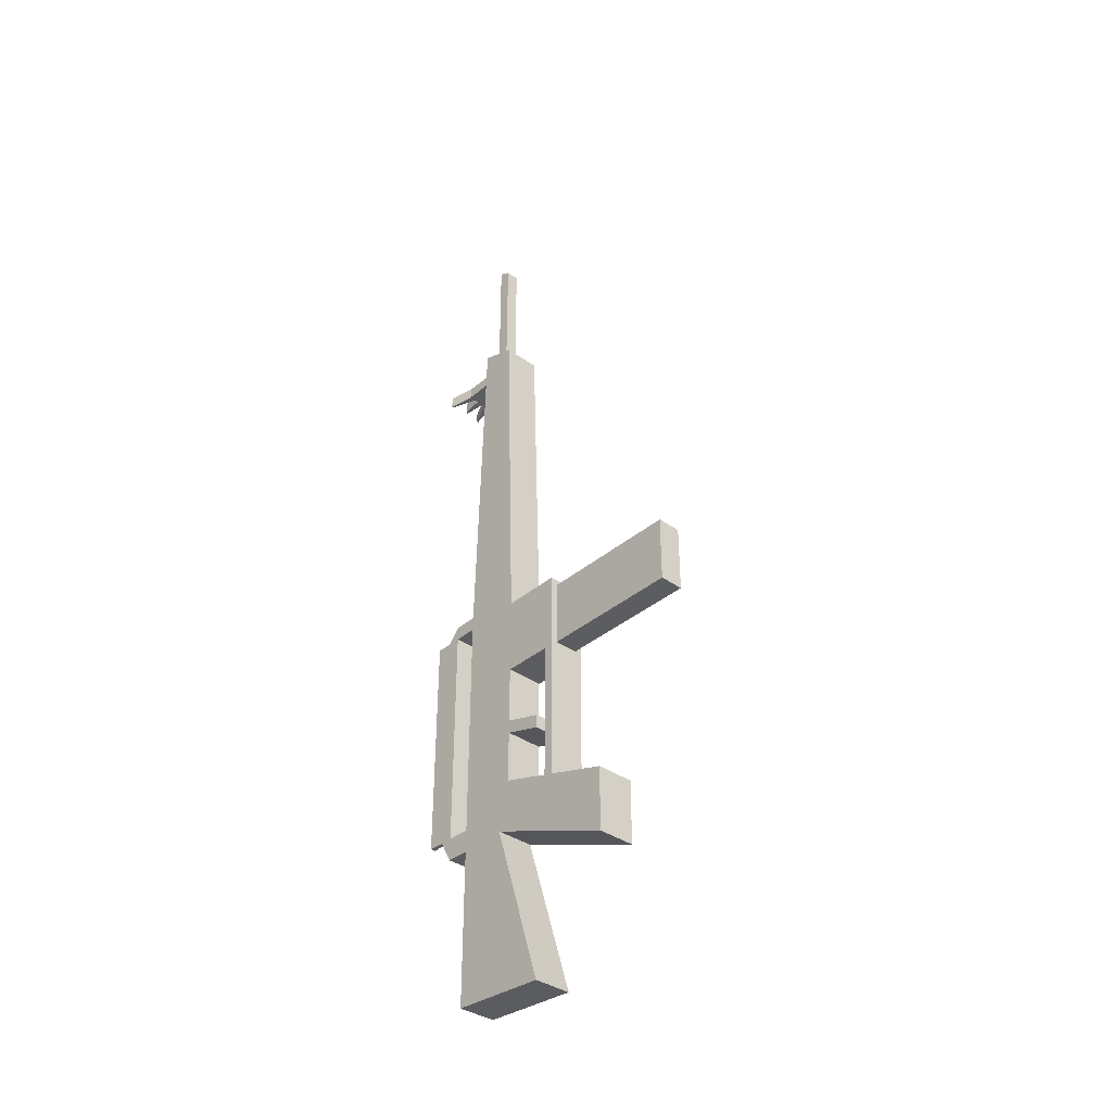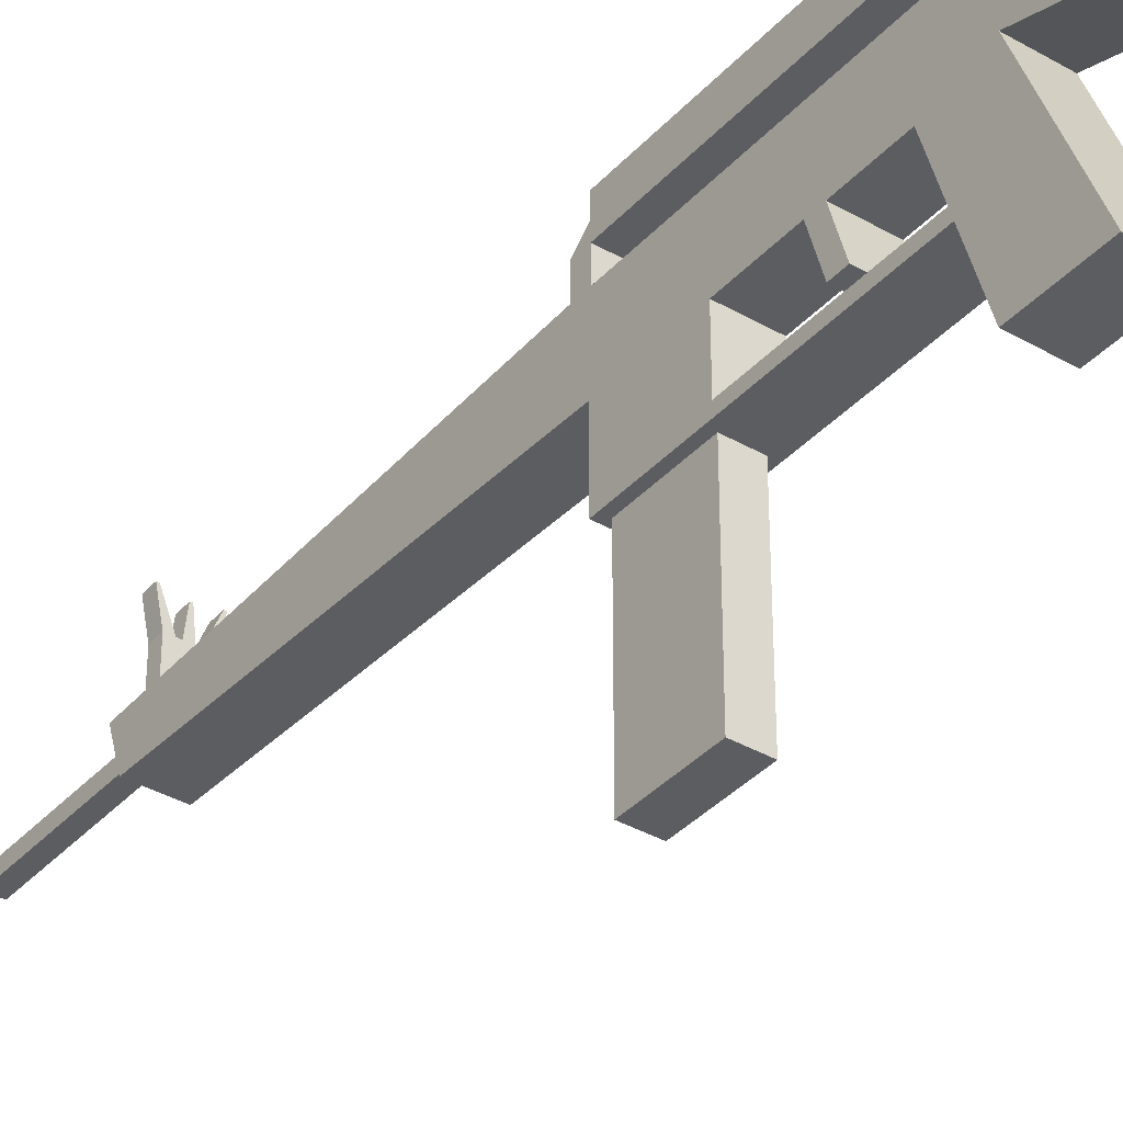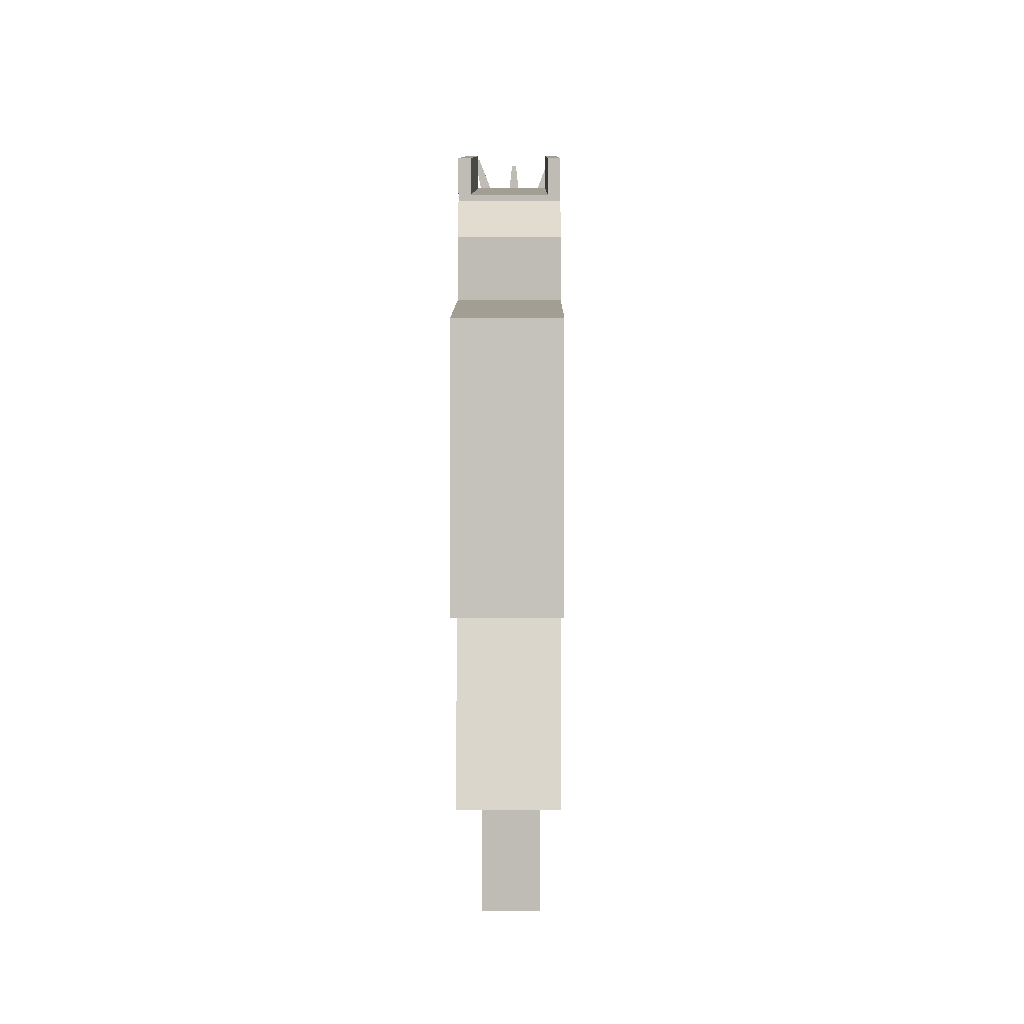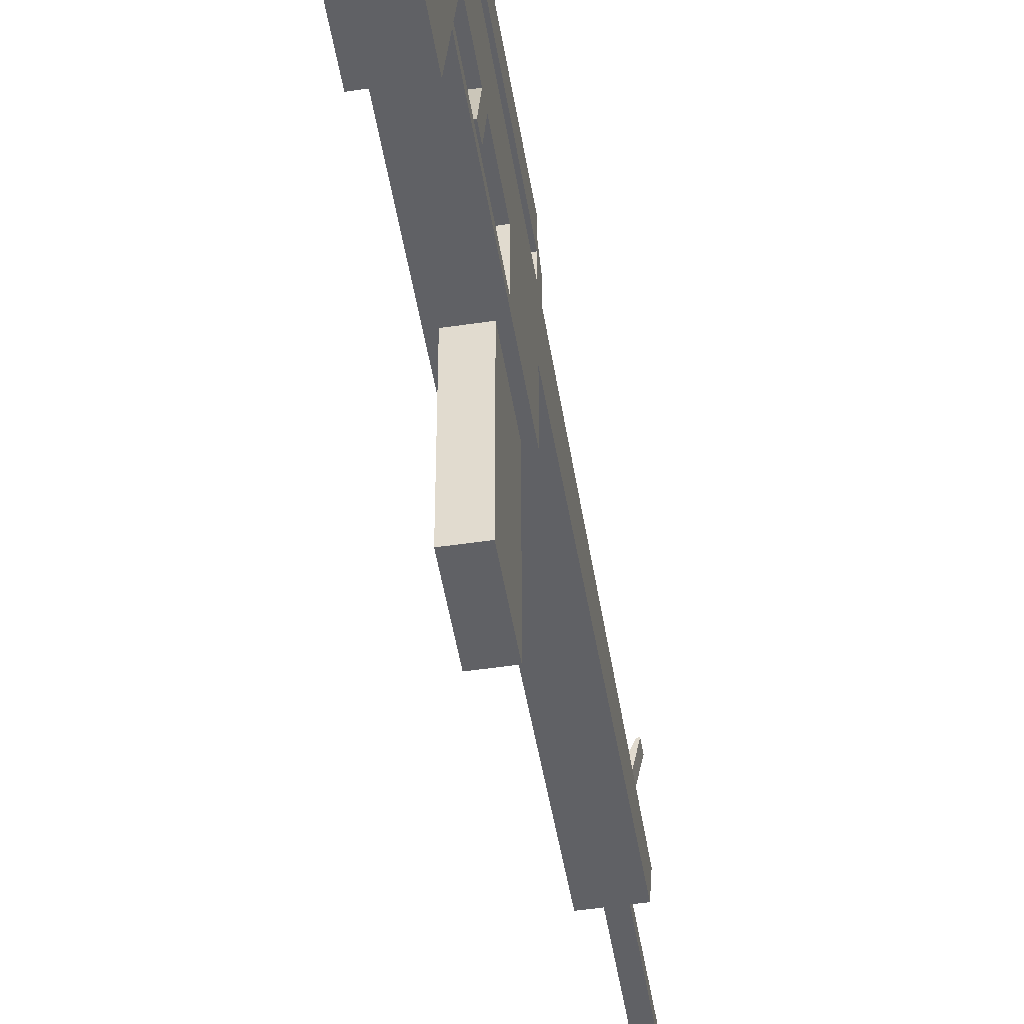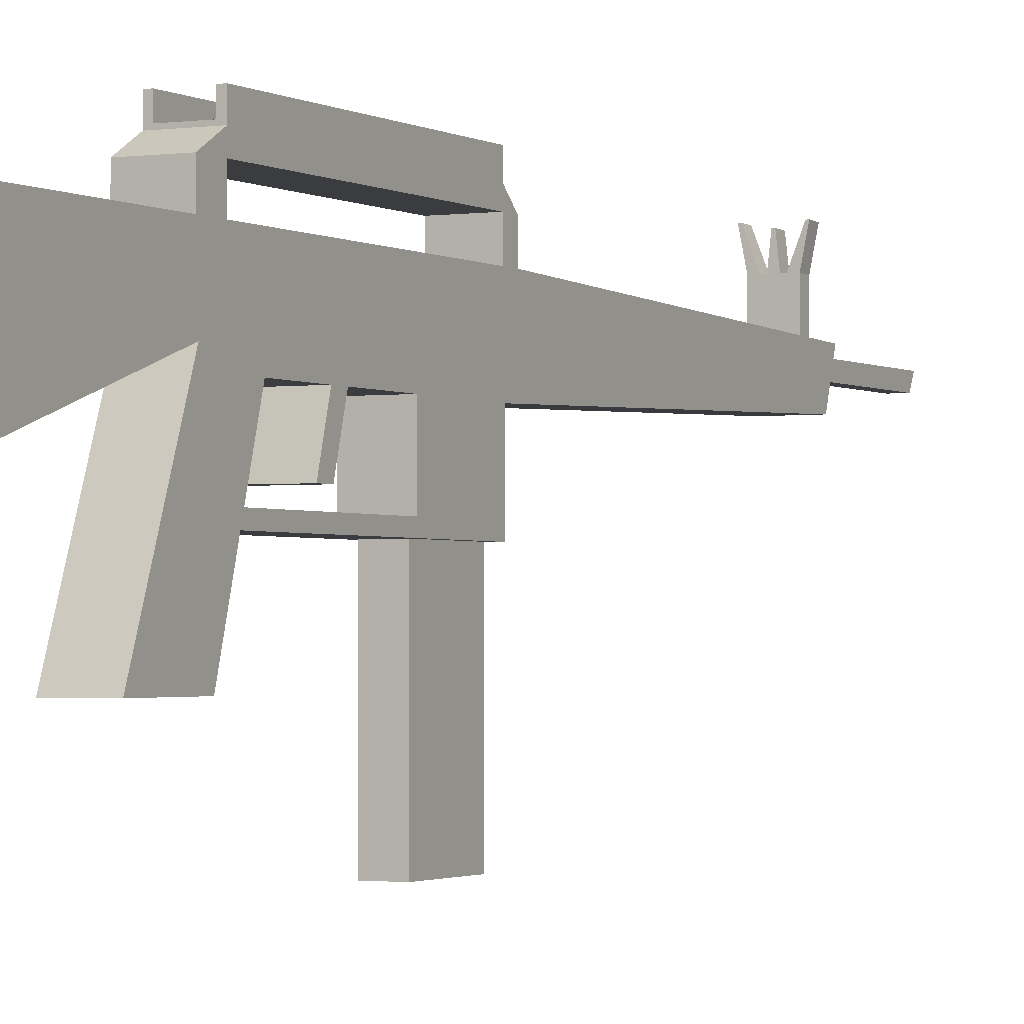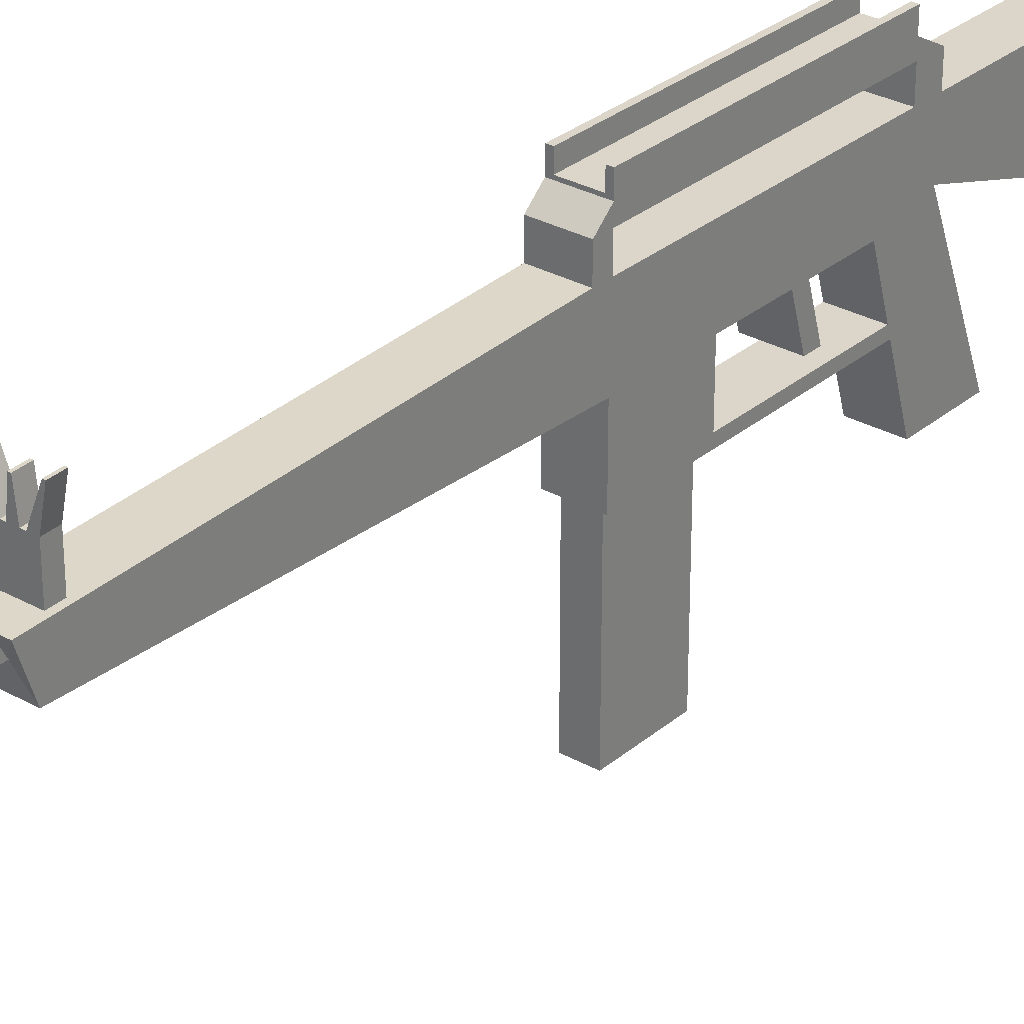
<metadata>
{"format":"obj","ext":"obj","renderer":"f3d","projection":"perspective","resolution":1024,"background":"white","views":[{"elev":-36.7,"azim":-42.5,"up":"+Z"},{"elev":-37.1,"azim":143.4,"up":"+Y"},{"elev":5.0,"azim":-179.8,"up":"+Y"},{"elev":-50.0,"azim":-170.7,"up":"+Y"},{"elev":-1.7,"azim":-152.7,"up":"+Y"},{"elev":29.9,"azim":39.4,"up":"+Y"}]}
</metadata>
<code>
o Pistol_Cube
v -0.04849 -0.1167 -0.04837
v -0.04849 -0.2387 -0.04234
v 0.04849 -0.1167 -0.04837
v 0.04849 -0.2387 -0.04234
v -0.04849 -0.1167 0.6289
v -0.04849 -0.267 0.5973
v 0.04849 -0.1167 0.6289
v 0.04849 -0.267 0.5973
v -0.04849 -0.267 0.08244
v 0.04849 -0.1167 0.114
v 0.04849 -0.267 0.08244
v -0.04849 -0.1167 0.114
v 0.04849 -0.5803 -0.01248
v 0.04849 -0.5803 -0.1752
v -0.04849 -0.5803 -0.1752
v -0.04849 -0.5803 -0.01248
v -0.04849 -0.267 0.3972
v 0.04849 -0.1167 0.4288
v 0.04849 -0.267 0.3972
v -0.04849 -0.1167 0.4288
v -0.03093 -0.419 0.5827
v 0.03093 -0.419 0.5827
v -0.03093 -0.419 0.4119
v 0.03093 -0.419 0.4119
v -0.04849 -0.3963 0.3972
v -0.04849 -0.3963 0.5973
v 0.04849 -0.3963 0.3972
v 0.04849 -0.3963 0.5973
v -0.04849 -0.419 0.02369
v 0.04849 -0.419 0.02369
v -0.04849 -0.3963 0.02369
v 0.04849 -0.3963 0.02369
v 0.04849 -0.267 0.2491
v -0.04849 -0.1167 0.2807
v -0.04849 -0.267 0.2491
v 0.04849 -0.1167 0.2807
v 0.04849 -0.267 0.2149
v -0.04849 -0.1167 0.2464
v -0.04849 -0.267 0.2149
v 0.04849 -0.1167 0.2464
v -0.04849 -0.3681 0.1851
v -0.04849 -0.3681 0.2194
v 0.04849 -0.3681 0.2194
v 0.04849 -0.3681 0.1851
v -0.04849 -0.419 0.5973
v 0.04849 -0.419 0.5973
v -0.04849 -0.419 0.3972
v 0.04849 -0.419 0.3972
v -0.03093 -0.7818 0.5827
v 0.03093 -0.7818 0.5827
v -0.03093 -0.7818 0.4119
v 0.03093 -0.7818 0.4119
v -0.01686 -0.1901 1.502
v 0.01686 -0.1901 1.502
v 0.01686 -0.1591 1.518
v -0.01686 -0.1591 1.518
v -0.04849 -0.1167 -0.4428
v -0.04849 -0.371 -0.457
v 0.04849 -0.1167 -0.4428
v 0.04849 -0.371 -0.457
v -0.04849 -0.2373 1.494
v 0.04849 -0.2373 1.494
v 0.04849 -0.1443 1.526
v -0.04849 -0.1443 1.526
v -0.01686 -0.1901 1.859
v 0.01686 -0.1901 1.859
v 0.01686 -0.1591 1.875
v -0.01686 -0.1591 1.875
v -0.04849 -0.267 0.561
v 0.04849 -0.1167 0.5926
v 0.04849 -0.267 0.561
v -0.04849 -0.1167 0.5926
v -0.04849 -0.419 0.561
v 0.04849 -0.419 0.561
v 0.04849 -0.3963 0.561
v -0.04849 -0.3963 0.561
v -0.03093 -0.419 0.5502
v 0.03093 -0.419 0.5502
v -0.03093 -0.7818 0.5502
v 0.03093 -0.7818 0.5502
v 0.04849 -0.2488 0.002105
v -0.04849 -0.1167 0.009478
v -0.04849 -0.2488 0.002105
v 0.04849 -0.1167 0.009478
v 0.04849 -0.5803 -0.1172
v -0.04849 -0.5803 -0.1172
v 0.04849 -0.05703 0.5926
v 0.04849 -0.05703 0.6289
v -0.04849 -0.05703 -0.04837
v 0.04849 -0.05703 -0.04837
v -0.04849 -0.05703 0.6289
v -0.04849 -0.05703 0.009478
v -0.04849 -0.05703 0.5926
v 0.04849 -0.05703 0.009478
v 0.04849 -0.02465 0.5926
v -0.04849 -0.02465 0.009478
v -0.04849 -0.02465 0.5926
v 0.04849 -0.02465 0.009478
v -0.04849 -0.1425 1.469
v 0.04849 -0.1425 1.469
v -0.04849 -0.2392 1.437
v 0.04849 -0.2392 1.437
v 0.04849 -0.1416 1.438
v 0.04849 -0.2402 1.407
v -0.04849 -0.1416 1.438
v -0.04849 -0.2402 1.407
v -0.03648 -0.1425 1.469
v -0.03648 -0.1416 1.438
v 0.03648 -0.1425 1.469
v 0.03648 -0.1416 1.438
v 0.04986 0.007884 1.469
v 0.04986 0.008825 1.438
v -0.04986 0.008825 1.438
v -0.04986 0.007884 1.469
v -0.04466 0.007884 1.469
v -0.04466 0.008825 1.438
v -0.01824 -0.1425 1.469
v -0.01824 -0.1416 1.438
v 0.04467 0.007884 1.469
v 0.04467 0.008825 1.438
v 0.01824 -0.1425 1.469
v 0.01824 -0.1416 1.438
v -0.0026 -0.000853 1.469
v -0.0026 8.8e-05 1.438
v -0.00912 -0.1425 1.469
v -0.00912 -0.1416 1.438
v 0.0026 -0.000853 1.469
v 0.0026 8.8e-05 1.438
v 0.00912 -0.1425 1.469
v 0.00912 -0.1416 1.438
v -0.03648 -0.05955 1.469
v -0.03648 -0.0586 1.438
v 0.03648 -0.0586 1.438
v 0.03648 -0.05955 1.469
v -0.01824 -0.05955 1.469
v -0.01824 -0.0586 1.438
v 0.01824 -0.0586 1.438
v 0.01824 -0.05955 1.469
v -0.00912 -0.0586 1.438
v -0.00912 -0.05955 1.469
v 0.00912 -0.05955 1.469
v 0.00912 -0.0586 1.438
v -0.04849 -0.004229 0.5926
v 0.04849 -0.004229 0.5926
v -0.04849 -0.004229 0.009478
v 0.04849 -0.004229 0.009478
v 0.04849 0.01644 0.5926
v 0.03637 0.01644 0.5926
v -0.03637 -0.0182 0.5926
v -0.03637 -0.0182 0.009478
v 0.03637 -0.0182 0.5926
v 0.03637 -0.0182 0.009478
v 0.03637 0.01644 0.009478
v 0.04849 0.01644 0.009478
v -0.04849 0.01644 0.5926
v -0.04849 0.01644 0.009478
v -0.03637 0.01644 0.5926
v -0.03637 0.01644 0.009478
f 1 90 3
f 70 8 71
f 125 117 64
f 2 86 83
f 3 57 1
f 82 2 83
f 39 12 9
f 39 11 37
f 84 11 81
f 12 84 82
f 15 85 86
f 81 13 85
f 9 13 11
f 4 15 2
f 25 73 76
f 69 20 17
f 36 19 33
f 20 36 34
f 22 80 78
f 48 32 27
f 28 74 75
f 26 46 28
f 6 28 8
f 8 75 71
f 19 25 17
f 17 76 69
f 32 29 31
f 25 29 47
f 48 29 30
f 27 31 25
f 38 36 40
f 40 33 37
f 35 19 17
f 17 34 35
f 10 37 11
f 38 10 12
f 39 42 35
f 35 38 39
f 41 43 42
f 37 41 39
f 37 43 44
f 35 43 33
f 22 45 21
f 21 73 77
f 24 74 78
f 23 48 24
f 79 52 80
f 21 50 22
f 24 51 23
f 23 79 77
f 55 68 67
f 99 61 64
f 100 62 102
f 101 62 61
f 57 60 58
f 4 59 3
f 2 57 58
f 2 60 4
f 53 62 54
f 54 63 55
f 53 64 61
f 56 63 64
f 67 65 66
f 55 66 54
f 56 65 68
f 54 65 53
f 77 49 21
f 79 50 49
f 22 74 46
f 23 73 47
f 69 26 6
f 71 27 19
f 75 48 27
f 78 52 24
f 6 72 69
f 76 45 26
f 18 71 19
f 72 18 20
f 4 85 14
f 86 13 16
f 7 91 5
f 4 84 81
f 9 82 83
f 83 16 9
f 87 95 88
f 94 90 98
f 3 94 84
f 5 93 72
f 72 87 70
f 84 92 82
f 82 89 1
f 70 88 7
f 97 88 95
f 98 89 96
f 93 91 97
f 94 96 92
f 93 95 87
f 92 96 89
f 94 93 92
f 87 98 95
f 98 96 152
f 92 97 96
f 104 101 106
f 103 102 104
f 105 101 99
f 122 7 130
f 5 106 105
f 7 104 8
f 8 106 6
f 135 107 117
f 103 109 100
f 99 108 105
f 113 115 116
f 133 111 134
f 132 114 113
f 122 133 110
f 124 142 139
f 123 128 124
f 129 140 125
f 132 116 136
f 142 127 141
f 142 138 137
f 134 119 138
f 120 111 112
f 123 139 140
f 136 140 139
f 115 136 116
f 141 123 140
f 134 121 109
f 133 120 112
f 108 136 118
f 130 137 122
f 126 142 130
f 125 135 117
f 121 141 129
f 118 139 126
f 108 131 132
f 110 134 109
f 119 137 138
f 131 115 114
f 146 147 144
f 97 95 149
f 98 144 95
f 97 145 96
f 157 156 155
f 150 157 149
f 147 153 148
f 151 150 149
f 143 157 155
f 144 148 151
f 151 153 152
f 143 156 145
f 145 158 150
f 146 153 154
f 1 89 90
f 70 7 8
f 63 100 109
f 121 129 63
f 129 125 63
f 63 109 121
f 99 64 107
f 64 63 125
f 107 64 117
f 2 15 86
f 3 59 57
f 82 1 2
f 39 38 12
f 39 9 11
f 84 10 11
f 12 10 84
f 15 14 85
f 81 11 13
f 9 16 13
f 4 14 15
f 25 47 73
f 69 72 20
f 36 18 19
f 20 18 36
f 22 50 80
f 48 30 32
f 28 46 74
f 26 45 46
f 6 26 28
f 8 28 75
f 19 27 25
f 17 25 76
f 32 30 29
f 25 31 29
f 48 47 29
f 27 32 31
f 38 34 36
f 40 36 33
f 35 33 19
f 17 20 34
f 10 40 37
f 38 40 10
f 39 41 42
f 35 34 38
f 41 44 43
f 37 44 41
f 37 33 43
f 35 42 43
f 22 46 45
f 21 45 73
f 24 48 74
f 23 47 48
f 79 51 52
f 21 49 50
f 24 52 51
f 23 51 79
f 55 56 68
f 99 101 61
f 100 63 62
f 101 102 62
f 57 59 60
f 4 60 59
f 2 1 57
f 2 58 60
f 53 61 62
f 54 62 63
f 53 56 64
f 56 55 63
f 67 68 65
f 55 67 66
f 56 53 65
f 54 66 65
f 77 79 49
f 79 80 50
f 22 78 74
f 23 77 73
f 69 76 26
f 71 75 27
f 75 74 48
f 78 80 52
f 6 5 72
f 76 73 45
f 18 70 71
f 72 70 18
f 4 81 85
f 86 85 13
f 7 88 91
f 4 3 84
f 9 12 82
f 83 86 16
f 3 90 94
f 5 91 93
f 72 93 87
f 84 94 92
f 82 92 89
f 70 87 88
f 97 91 88
f 98 90 89
f 94 98 96
f 93 97 95
f 94 87 93
f 87 94 98
f 96 145 150
f 152 146 98
f 96 150 152
f 92 93 97
f 104 102 101
f 103 100 102
f 105 106 101
f 103 7 110
f 7 5 130
f 110 7 122
f 5 105 108
f 118 126 5
f 126 130 5
f 5 108 118
f 5 6 106
f 7 103 104
f 8 104 106
f 135 131 107
f 103 110 109
f 99 107 108
f 113 114 115
f 133 112 111
f 132 131 114
f 122 137 133
f 124 128 142
f 123 127 128
f 129 141 140
f 132 113 116
f 142 128 127
f 142 141 138
f 134 111 119
f 120 119 111
f 123 124 139
f 136 135 140
f 115 135 136
f 141 127 123
f 134 138 121
f 133 137 120
f 108 132 136
f 130 142 137
f 126 139 142
f 125 140 135
f 121 138 141
f 118 136 139
f 108 107 131
f 110 133 134
f 119 120 137
f 131 135 115
f 146 154 147
f 95 144 151
f 149 143 97
f 95 151 149
f 98 146 144
f 97 143 145
f 157 158 156
f 150 158 157
f 147 154 153
f 151 152 150
f 143 149 157
f 144 147 148
f 151 148 153
f 143 155 156
f 145 156 158
f 146 152 153

</code>
